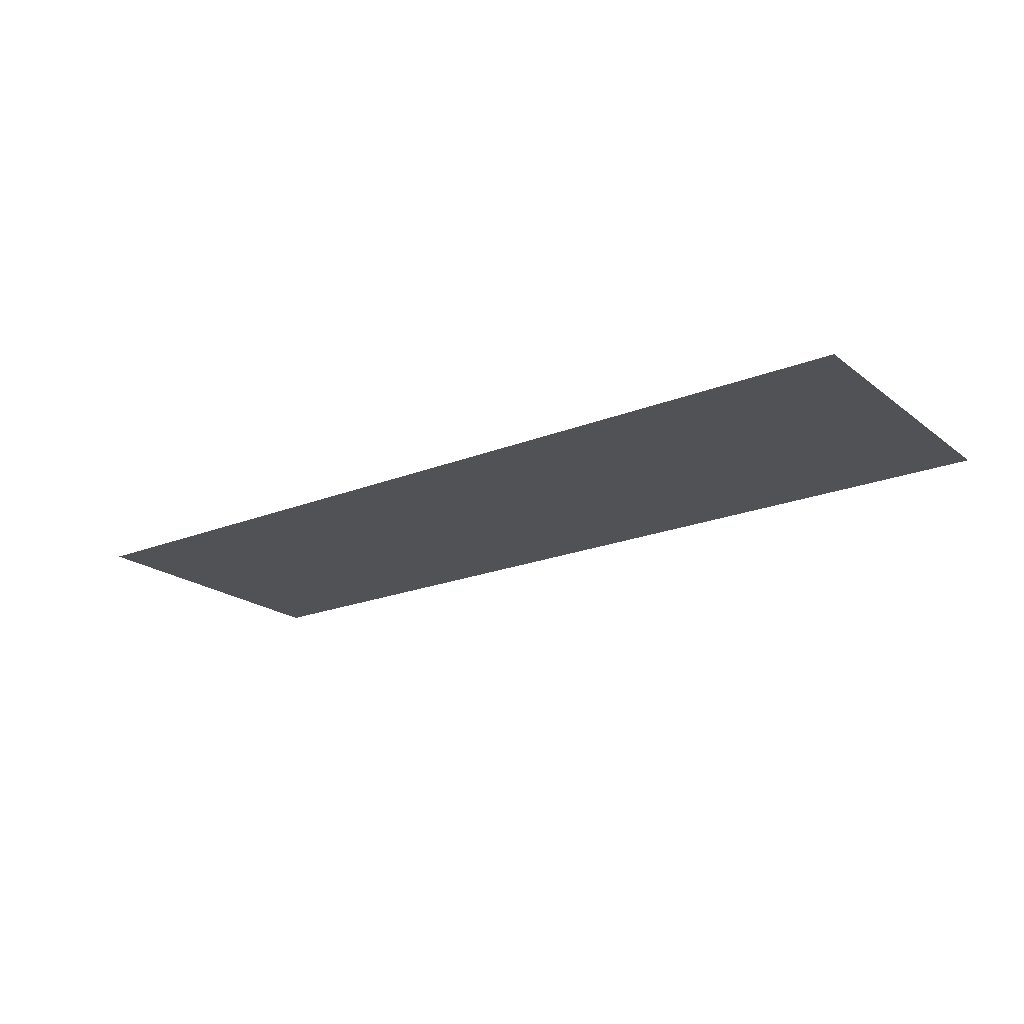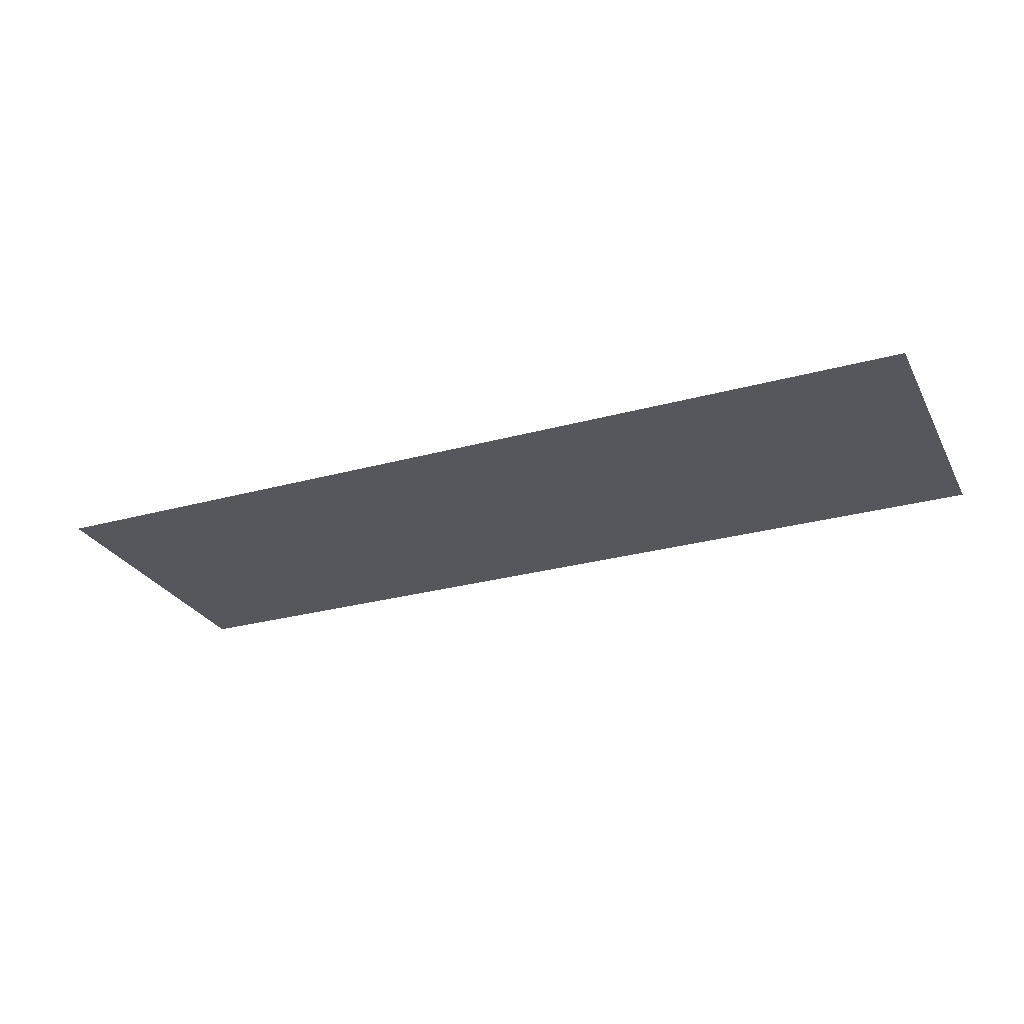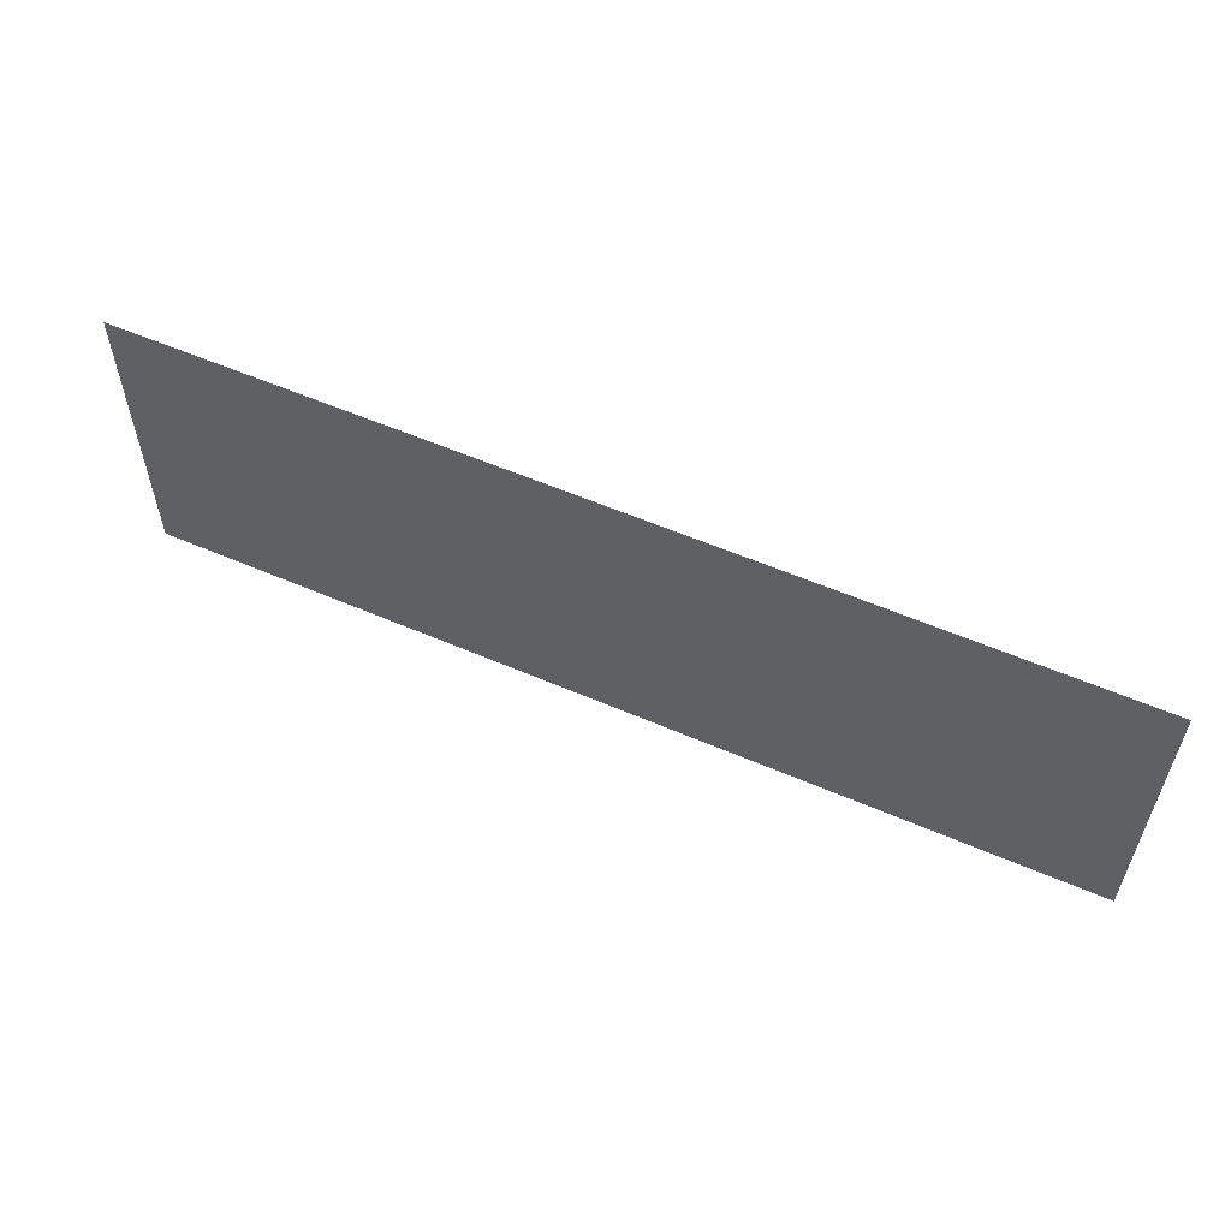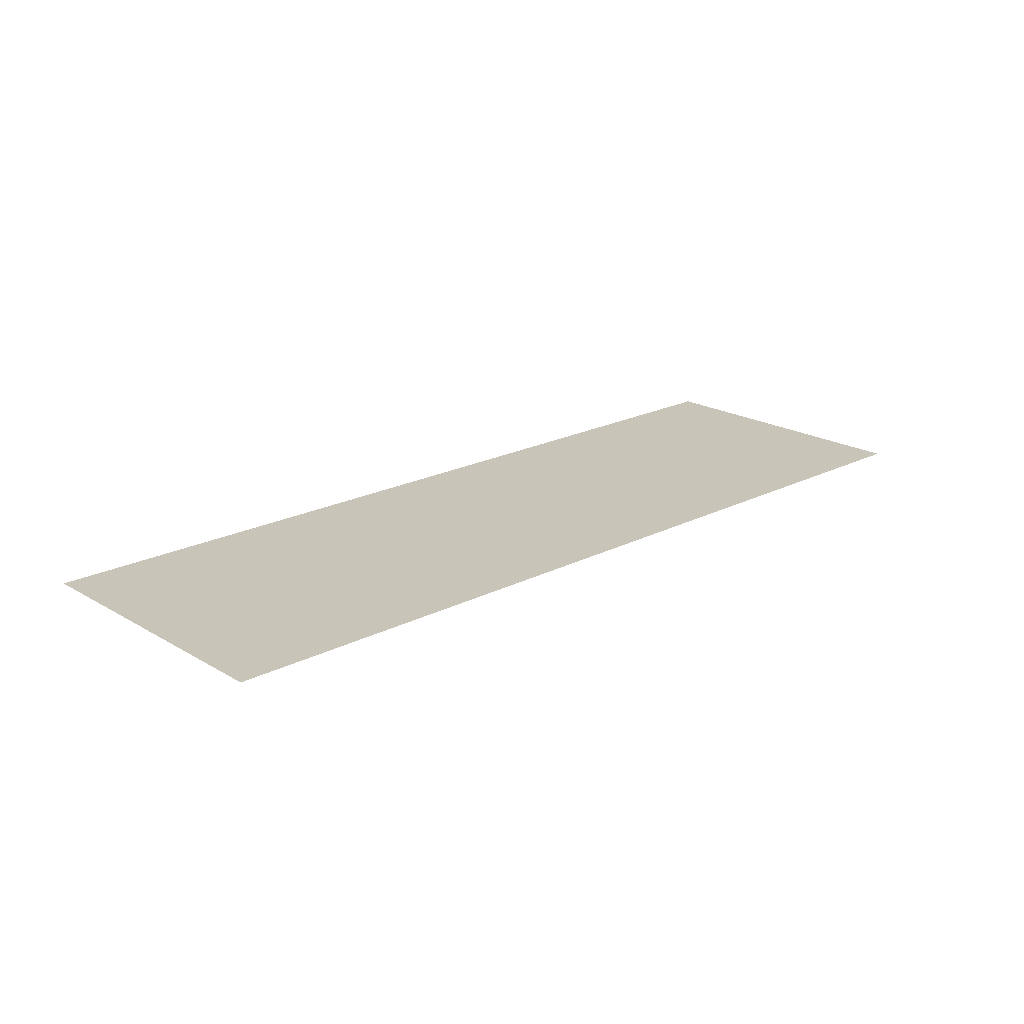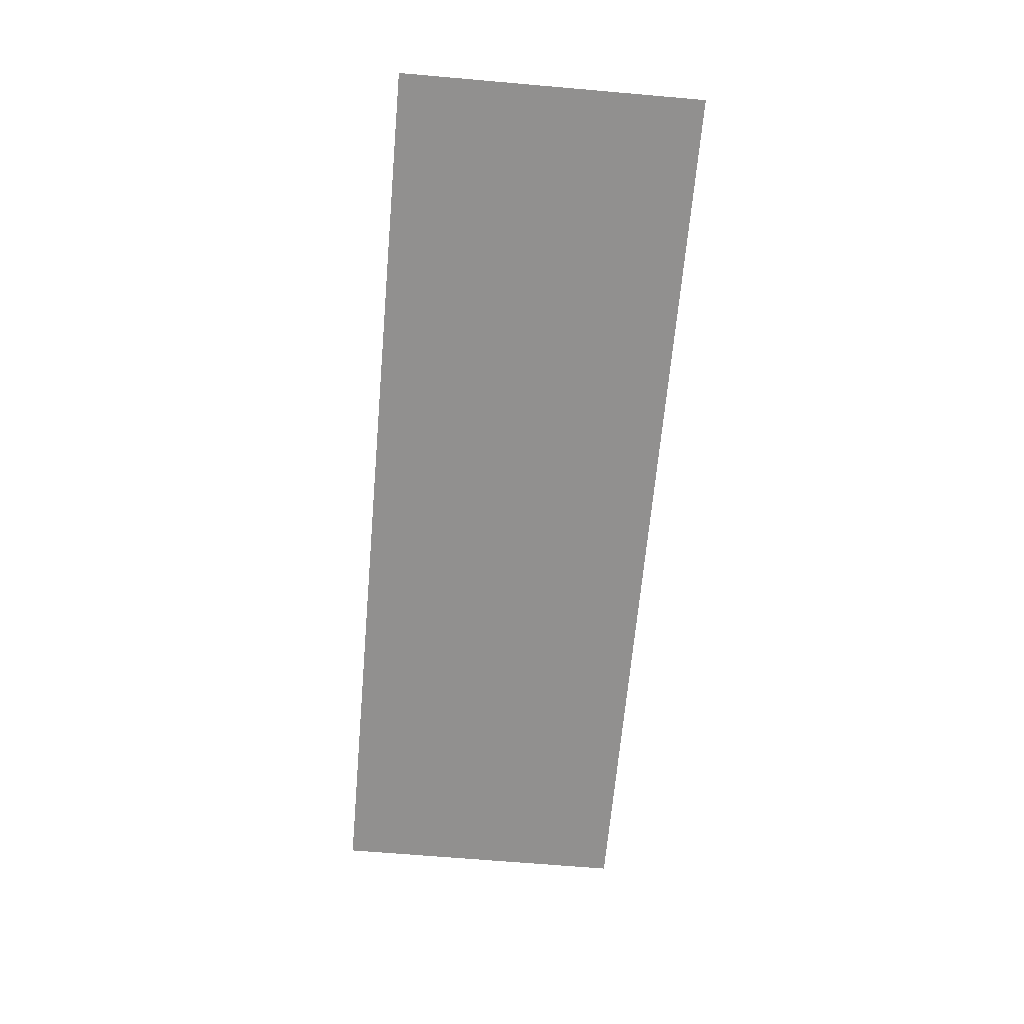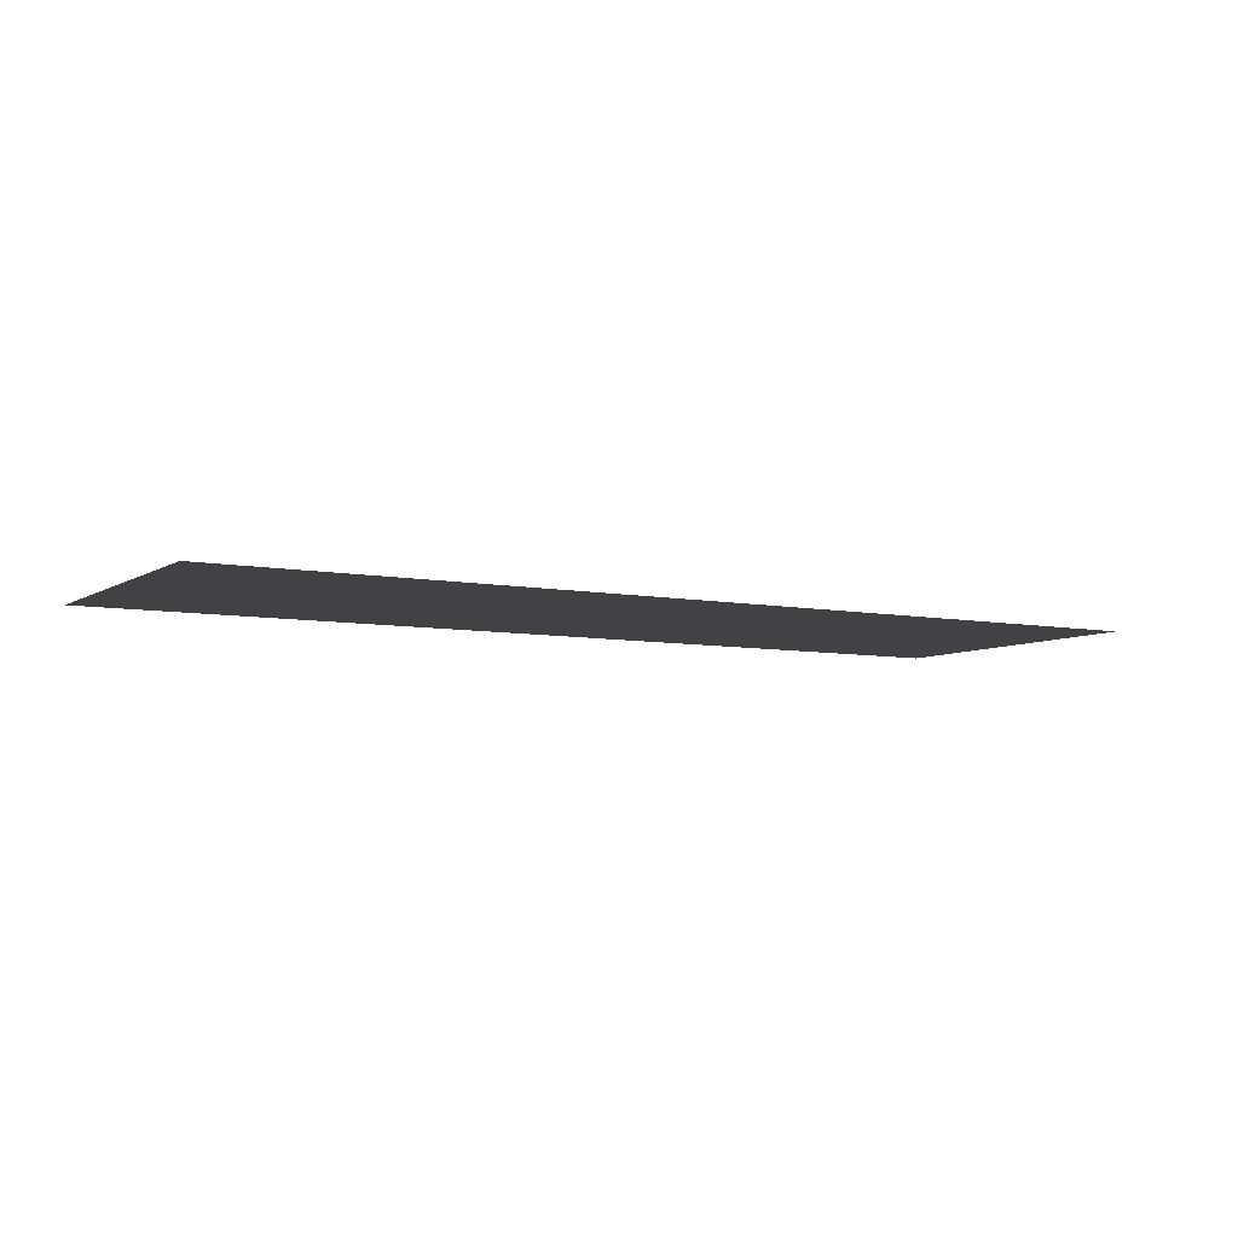
<metadata>
{"format":"obj","ext":"obj","renderer":"f3d","projection":"perspective","resolution":1024,"background":"white","views":[{"elev":-20.6,"azim":36.1,"up":"+Y"},{"elev":-27.5,"azim":-157.0,"up":"+Y"},{"elev":57.2,"azim":-155.8,"up":"+Z"},{"elev":20.2,"azim":-43.0,"up":"+Y"},{"elev":-65.7,"azim":-95.0,"up":"+Y"},{"elev":-6.7,"azim":149.6,"up":"+Y"}]}
</metadata>
<code>
v 0.225 -0.0125 0.2625
v 0.225 -0.0125 -0.000825
v 0.4 -0.0125 -0.000825
v 0.4 -0.0125 0.2625
v -0.4 -0.0125 0.2625
v -0.4 -0.0125 -0.000825
v -0.2782 -0.0125 -0.000825
v -0.2782 -0.0125 0.2625
v 0.225 -0.0125 0.2625
v 0.0782 -0.0125 0.2625
v 0.0782 -0.0125 -0.000825
v 0.225 -0.0125 -0.000825
v -0.2782 -0.0125 0.2625
v -0.1948 -0.0125 0.2342
v -0.1948 -0.0125 0.2625
v -0.2782 -0.0125 0.2625
v -0.1948 -0.0125 0.1902
v -0.1948 -0.0125 0.2342
v -0.2782 -0.0125 0.2625
v -0.2782 -0.0125 -0.000825
v -0.1948 -0.0125 0.1127
v -0.1948 -0.0125 0.1902
v 0.0782 -0.0125 0.2625
v -0.09485 -0.0125 0.2625
v -0.03637 -0.0125 0.2412
v 0.0782 -0.0125 0.2625
v -0.03637 -0.0125 0.2412
v -0.03637 -0.0125 0.1765
v 0.0782 -0.0125 0.2625
v -0.03637 -0.0125 0.1765
v -0.03637 -0.0125 0.1325
v 0.0085 -0.0125 0.1158
v 0.0782 -0.0125 0.2625
v 0.0085 -0.0125 0.1158
v 0.0305 -0.0125 0.1079
v 0.0782 -0.0125 0.2625
v 0.0305 -0.0125 0.1079
v 0.0305 -0.0125 -0.000825
v 0.0782 -0.0125 -0.000825
v -0.03637 -0.0125 0.1325
v -0.03637 -0.0125 0.1765
v -0.1948 -0.0125 0.2342
v -0.1948 -0.0125 0.1902
v -0.03637 -0.0125 0.1325
v -0.03637 -0.0125 0.05507
v 0.0085 -0.0125 0.1158
v -0.03637 -0.0125 0.0322
v -0.03637 -0.0125 0.05507
v -0.1948 -0.0125 0.1127
v -0.08742 -0.0125 0.05076
v -0.03637 -0.0125 0.0322
v 0.0085 -0.0125 -0.000825
v 0.0085 -0.0125 0.1158
v -0.03637 -0.0125 0.05507
v -0.03637 -0.0125 0.0322
v -0.03637 -0.0125 -0.000825
v 0.0085 -0.0125 -0.000825
v -0.2782 -0.0125 -0.000825
v -0.1948 -0.0125 0.01503
v -0.1948 -0.0125 0.1127
v -0.2782 -0.0125 -0.000825
v -0.1948 -0.0125 -0.000825
v -0.1948 -0.0125 0.01503
v -0.1512 -0.0125 -0.000825
v -0.08742 -0.0125 0.05076
v -0.1948 -0.0125 0.1127
v -0.1948 -0.0125 0.01503
v -0.1512 -0.0125 -0.000825
v -0.08742 -0.0125 -0.000825
v -0.08742 -0.0125 0.05076
v 0.0085 -0.0125 0.1158
v 0.0085 -0.0125 -0.000825
v 0.0305 -0.0125 -0.000825
v 0.0305 -0.0125 0.1079
v -0.1948 -0.0125 0.2342
v -0.03637 -0.0125 0.2412
v -0.09485 -0.0125 0.2625
v -0.1948 -0.0125 0.2625
v -0.1948 -0.0125 0.2342
v -0.03637 -0.0125 0.1765
v -0.03637 -0.0125 0.2412
v -0.1948 -0.0125 0.1127
v -0.03637 -0.0125 0.05507
v -0.03637 -0.0125 0.1325
v -0.1948 -0.0125 0.1902
v -0.1948 -0.0125 -0.000825
v -0.1512 -0.0125 -0.000825
v -0.1948 -0.0125 0.01503
v -0.03637 -0.0125 -0.000825
v -0.03637 -0.0125 0.0322
v -0.08742 -0.0125 0.05076
v -0.08742 -0.0125 -0.000825
g mesh7289336
f 1 2 3
f 3 4 1
f 5 6 7
f 7 8 5
f 9 10 11
f 11 12 9
f 13 14 15
f 16 17 18
f 19 20 21
f 21 22 19
f 23 24 25
f 26 27 28
f 29 30 31
f 31 32 29
f 33 34 35
f 36 37 38
f 38 39 36
f 40 41 42
f 42 43 40
f 44 45 46
f 47 48 49
f 49 50 47
f 51 52 53
f 53 54 51
f 55 56 57
f 58 59 60
f 61 62 63
f 64 65 66
f 66 67 64
f 68 69 70
f 71 72 73
f 73 74 71
f 75 76 77
f 77 78 75
f 79 80 81
f 82 83 84
f 84 85 82
f 86 87 88
f 89 90 91
f 91 92 89

</code>
